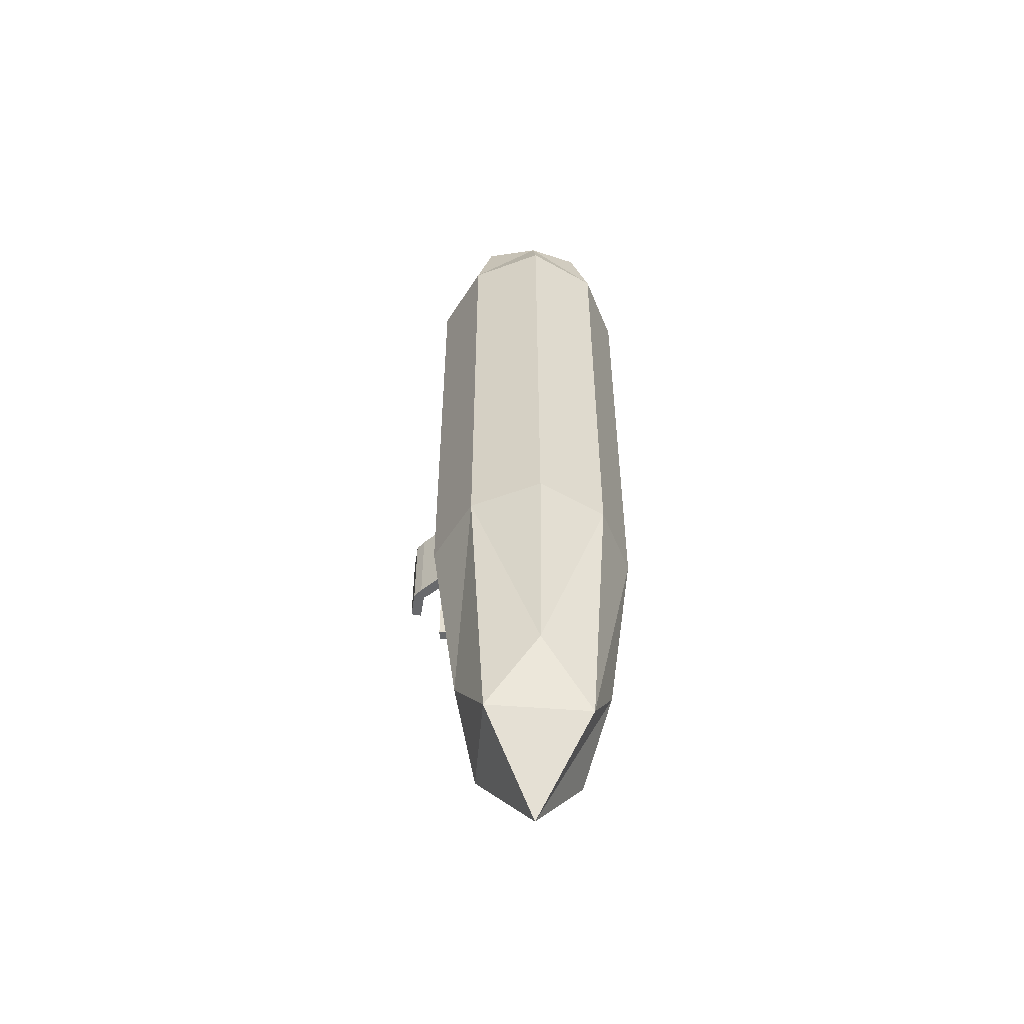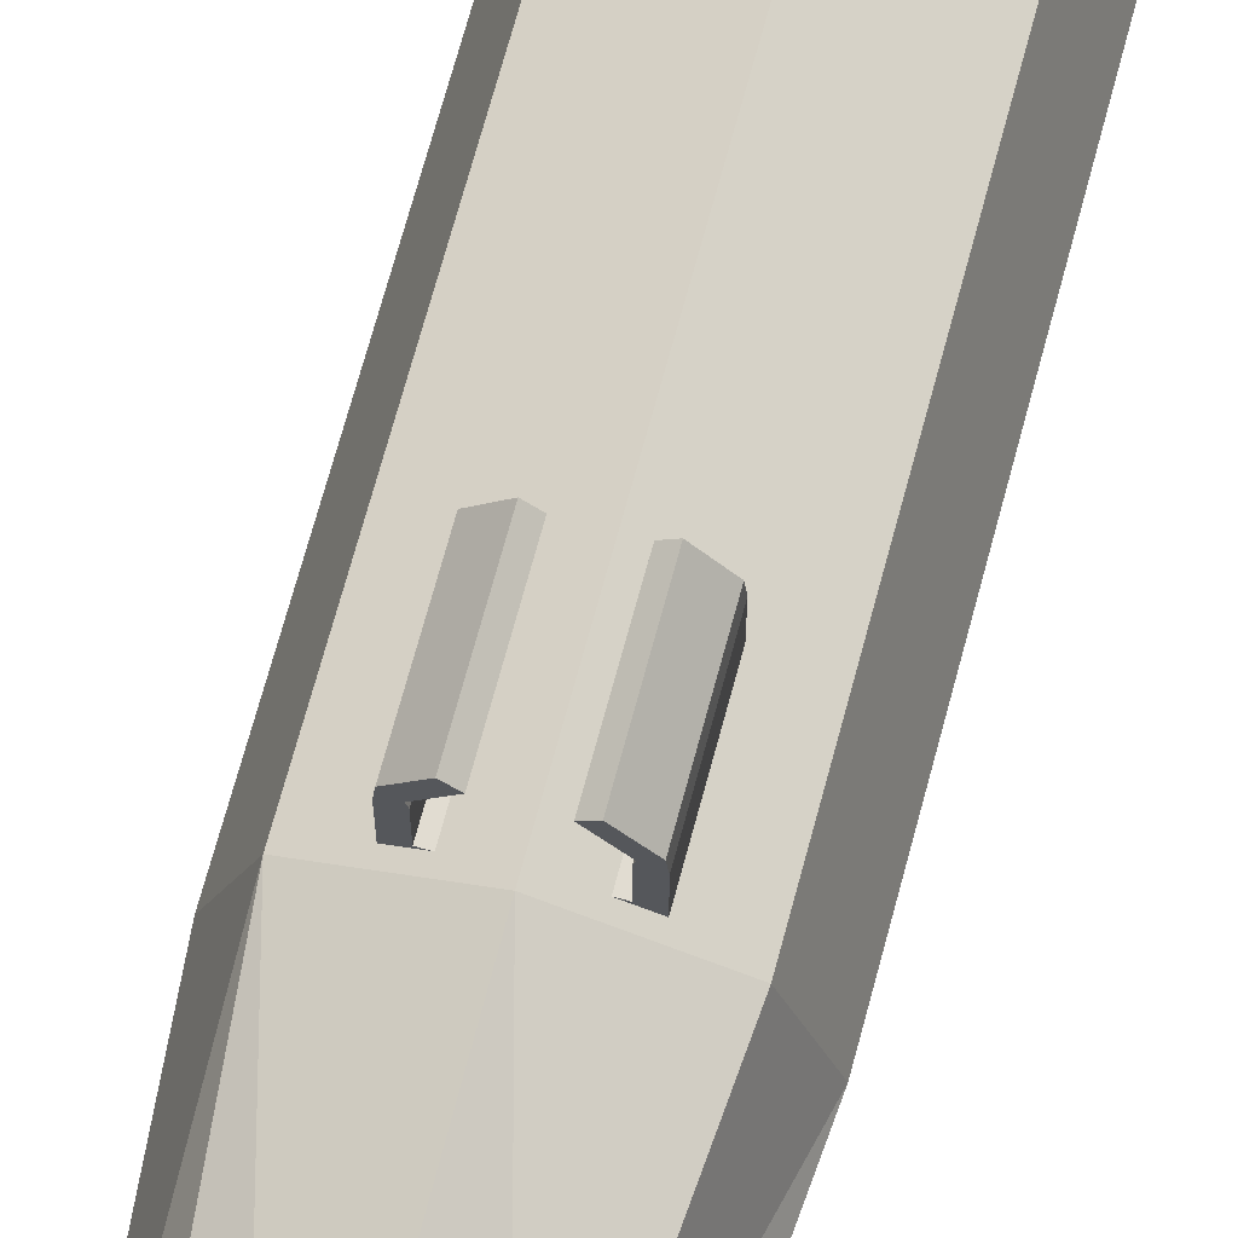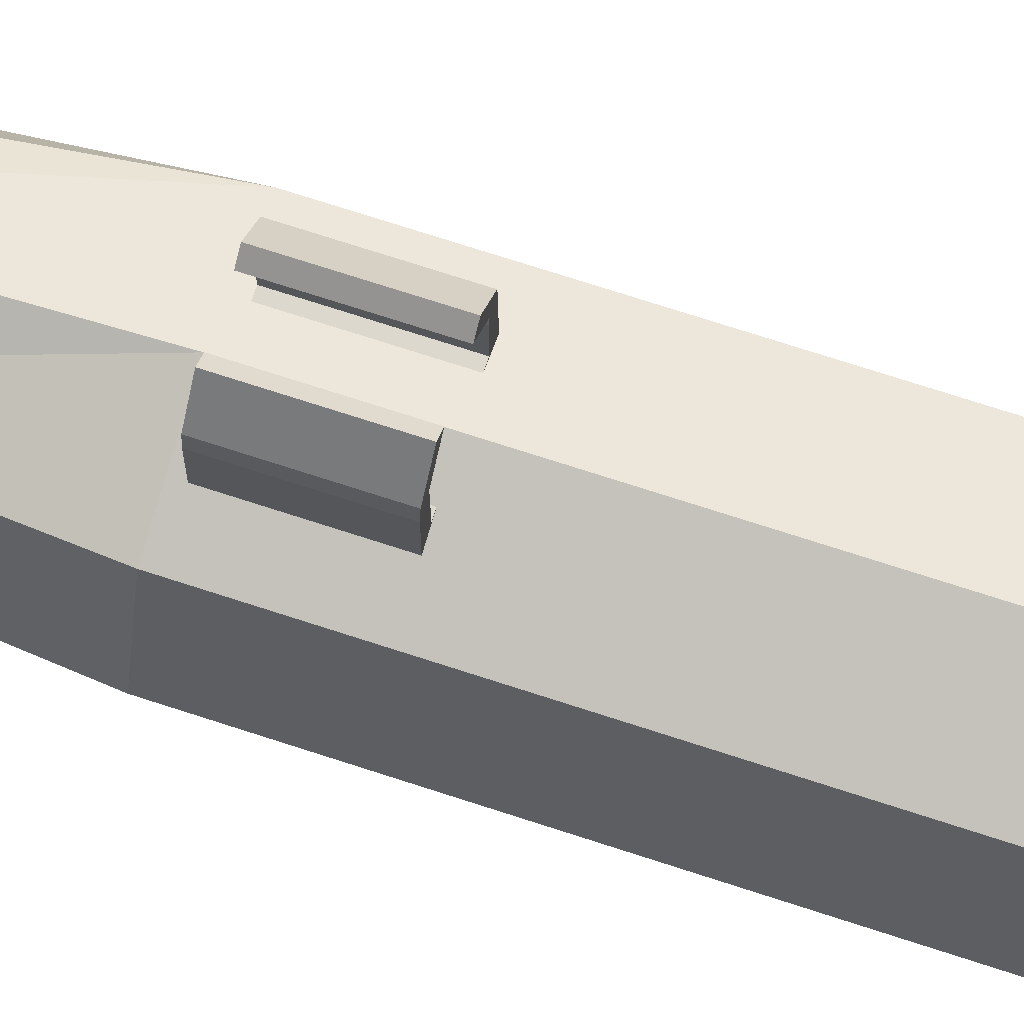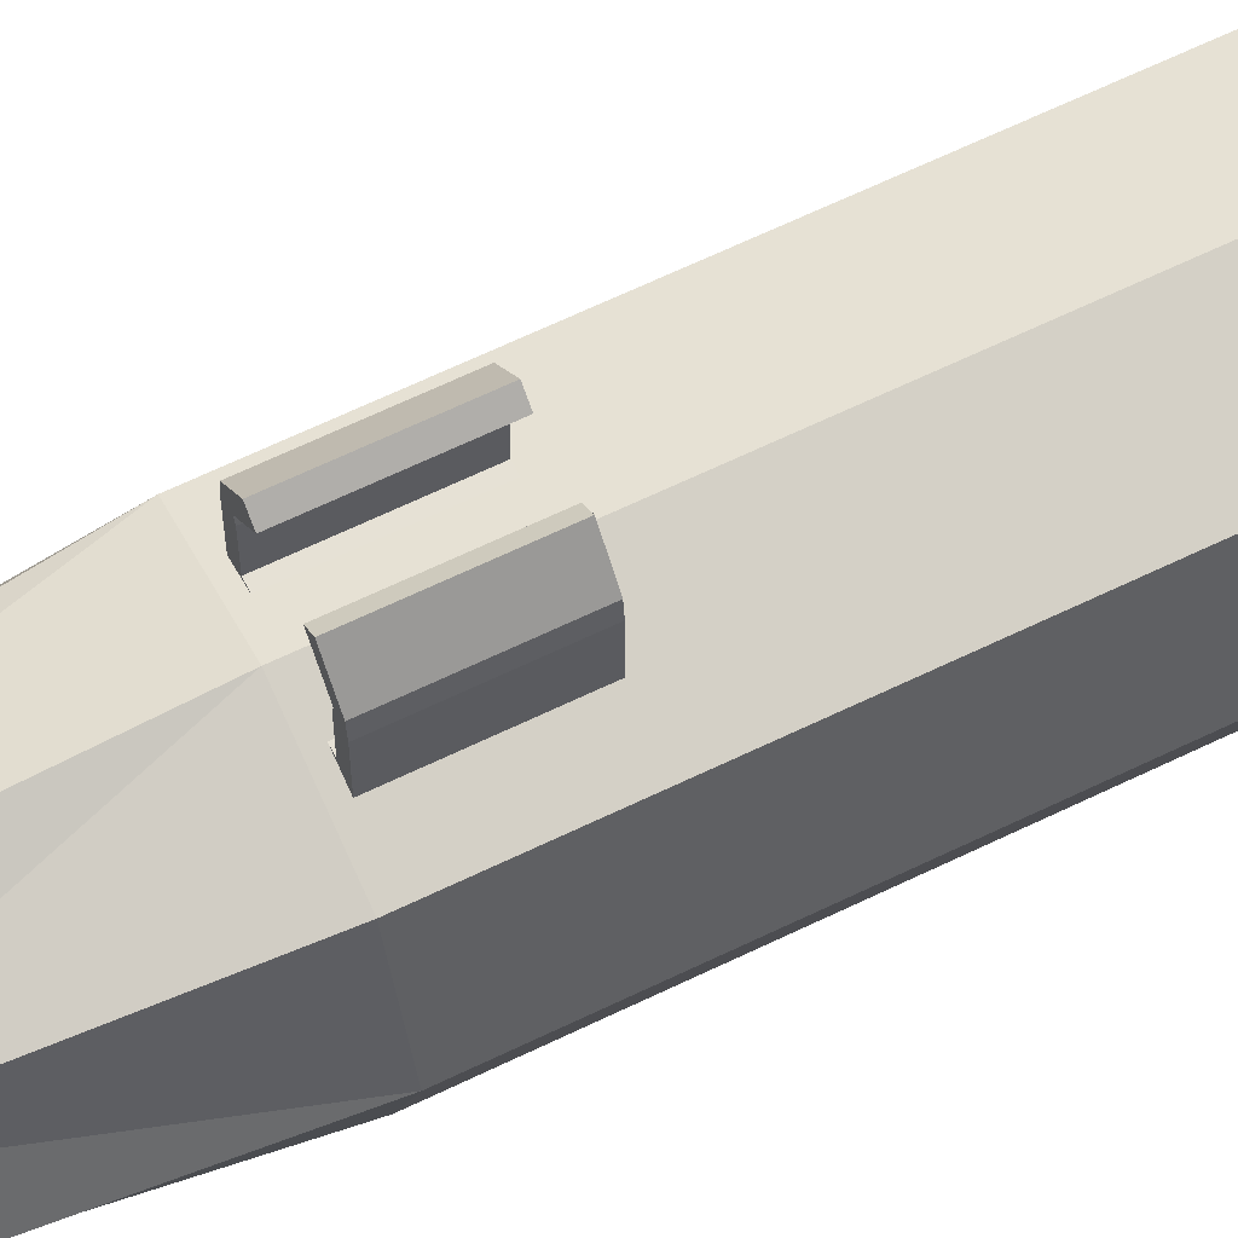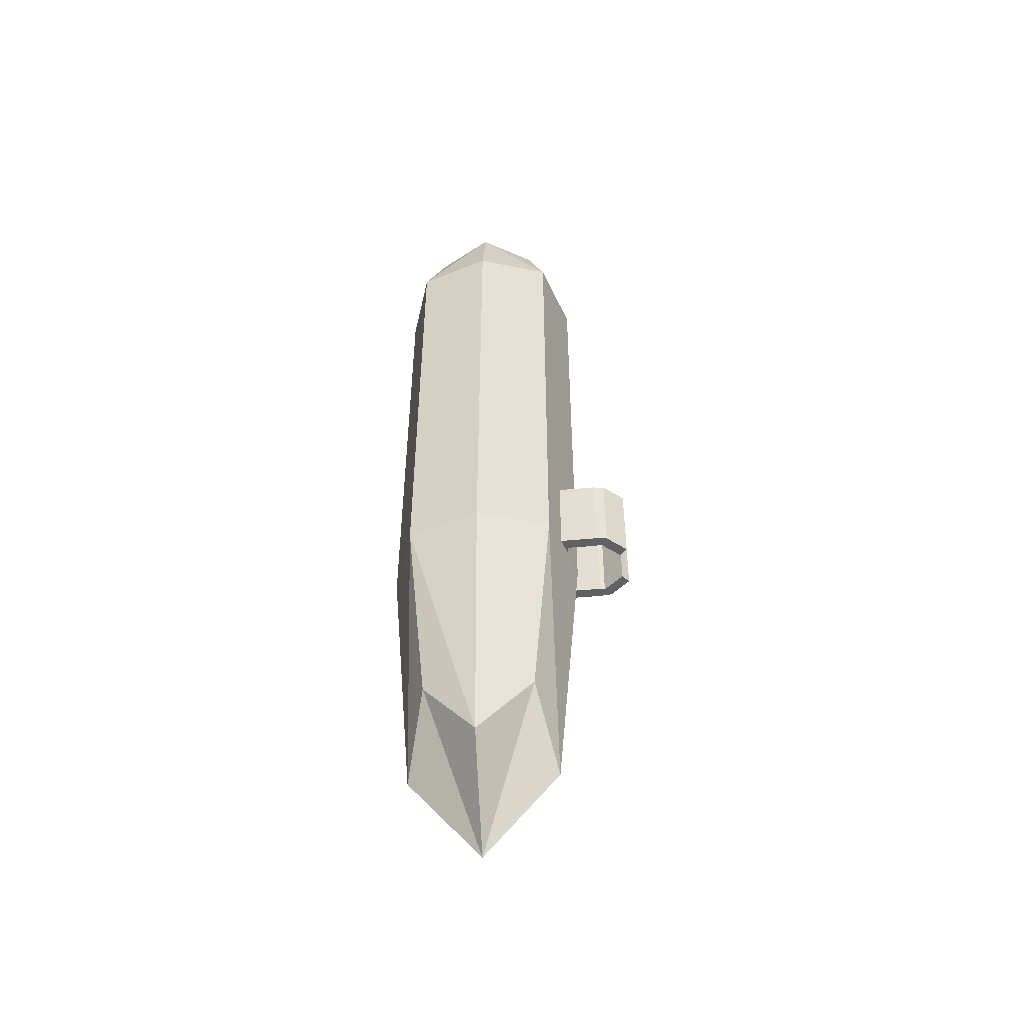
<metadata>
{"format":"obj","ext":"obj","renderer":"f3d","projection":"perspective","resolution":1024,"background":"white","views":[{"elev":-52.8,"azim":130.2,"up":"+Y"},{"elev":69.2,"azim":15.0,"up":"+Z"},{"elev":72.1,"azim":108.1,"up":"+Z"},{"elev":64.2,"azim":63.9,"up":"+Z"},{"elev":-49.4,"azim":-84.3,"up":"+Y"}]}
</metadata>
<code>
v 0.05975 -0.6478 0.1079
v -0.06042 -0.6478 0.1079
v -0.06042 -0.5276 0.1079
v 0.05975 -0.5276 0.1079
v 0.05975 -0.6478 0.1278
v -0.06042 -0.6478 0.1278
v -0.06042 -0.5276 0.1278
v 0.05975 -0.5276 0.1278
v 0.02971 -0.6478 0.1278
v -0.000334 -0.6478 0.1278
v -0.03037 -0.6478 0.1278
v -0.06042 -0.6178 0.1278
v -0.06042 -0.5877 0.1278
v -0.06042 -0.5577 0.1278
v -0.03037 -0.5276 0.1278
v -0.000333 -0.5276 0.1278
v 0.02971 -0.5276 0.1278
v 0.05975 -0.5577 0.1278
v 0.05975 -0.5877 0.1278
v 0.05975 -0.6178 0.1278
v 0.02971 -0.5577 0.1278
v 0.02971 -0.5877 0.1278
v 0.02971 -0.6178 0.1278
v -0.000333 -0.5577 0.1278
v -0.000334 -0.5877 0.1278
v -0.000334 -0.6178 0.1278
v -0.03037 -0.5577 0.1278
v -0.03037 -0.5877 0.1278
v -0.03037 -0.6178 0.1278
v -0.0454 -0.6478 0.1278
v -0.06042 -0.5427 0.1278
v 0.04473 -0.5276 0.1278
v 0.05975 -0.6328 0.1278
v 0.04473 -0.6478 0.1278
v 0.01469 -0.6478 0.1278
v -0.01535 -0.6478 0.1278
v -0.06042 -0.6328 0.1278
v -0.06042 -0.6027 0.1278
v -0.06042 -0.5727 0.1278
v -0.04539 -0.5276 0.1278
v -0.01535 -0.5276 0.1278
v 0.01469 -0.5276 0.1278
v 0.05975 -0.5427 0.1278
v 0.05975 -0.5727 0.1278
v 0.05975 -0.6027 0.1278
v 0.02971 -0.6328 0.1278
v 0.02971 -0.5427 0.1278
v 0.02971 -0.5727 0.1278
v 0.02971 -0.6027 0.1278
v -0.000334 -0.6328 0.1278
v -0.000333 -0.5427 0.1278
v -0.03037 -0.6328 0.1278
v -0.03037 -0.5427 0.1278
v -0.03037 -0.5727 0.1278
v -0.03037 -0.6027 0.1278
v 0.04473 -0.5577 0.1278
v 0.04473 -0.5877 0.1278
v 0.04473 -0.6178 0.1278
v 0.01469 -0.5577 0.1278
v 0.01469 -0.6178 0.1278
v -0.01535 -0.5577 0.1278
v -0.01535 -0.6178 0.1278
v -0.04539 -0.5577 0.1278
v -0.04539 -0.5877 0.1278
v -0.0454 -0.6178 0.1278
v -0.0454 -0.6328 0.1278
v 0.04473 -0.6328 0.1278
v 0.01469 -0.6328 0.1278
v -0.01535 -0.6328 0.1278
v 0.04473 -0.5427 0.1278
v 0.04473 -0.5727 0.1278
v 0.04473 -0.6027 0.1278
v 0.01469 -0.5427 0.1278
v -0.01535 -0.5427 0.1278
v -0.04539 -0.5427 0.1278
v -0.04539 -0.5727 0.1278
v -0.0454 -0.6027 0.1278
v 0.05975 -0.6478 0.1727
v -0.06042 -0.6478 0.1727
v -0.06042 -0.5276 0.1727
v 0.05975 -0.5276 0.1727
v -0.06042 -0.6178 0.1727
v -0.06042 -0.5877 0.1727
v -0.06042 -0.5577 0.1727
v 0.05975 -0.5577 0.1727
v 0.05975 -0.5877 0.1727
v 0.05975 -0.6178 0.1727
v -0.0454 -0.6478 0.1727
v -0.06042 -0.5427 0.1727
v 0.04473 -0.5276 0.1727
v 0.05975 -0.6328 0.1727
v 0.04473 -0.6478 0.1727
v -0.06042 -0.6328 0.1727
v -0.06042 -0.6027 0.1727
v -0.06042 -0.5727 0.1727
v -0.04539 -0.5276 0.1727
v 0.05975 -0.5427 0.1727
v 0.05975 -0.5727 0.1727
v 0.05975 -0.6027 0.1727
v 0.04473 -0.5577 0.1727
v 0.04473 -0.5877 0.1727
v 0.04473 -0.6178 0.1727
v -0.04539 -0.5577 0.1727
v -0.04539 -0.5877 0.1727
v -0.0454 -0.6178 0.1727
v -0.0454 -0.6328 0.1727
v 0.04473 -0.6328 0.1727
v 0.04473 -0.5427 0.1727
v 0.04473 -0.5727 0.1727
v 0.04473 -0.6027 0.1727
v -0.04539 -0.5427 0.1727
v -0.04539 -0.5727 0.1727
v -0.0454 -0.6027 0.1727
v 0.05799 -0.6478 0.1887
v -0.05866 -0.6478 0.1887
v -0.05866 -0.5276 0.1887
v 0.05799 -0.5276 0.1887
v -0.05866 -0.6178 0.1887
v -0.05866 -0.5877 0.1887
v -0.05866 -0.5577 0.1887
v 0.05799 -0.5577 0.1887
v 0.05799 -0.5877 0.1887
v 0.05799 -0.6178 0.1887
v -0.04715 -0.6478 0.1791
v -0.05866 -0.5427 0.1887
v 0.04649 -0.5276 0.1791
v 0.05799 -0.6328 0.1887
v 0.04648 -0.6478 0.1791
v -0.05866 -0.6328 0.1887
v -0.05866 -0.6027 0.1887
v -0.05866 -0.5727 0.1887
v -0.04715 -0.5276 0.1791
v 0.05799 -0.5427 0.1887
v 0.05799 -0.5727 0.1887
v 0.05799 -0.6027 0.1887
v 0.04649 -0.5577 0.1791
v 0.04649 -0.5877 0.1791
v 0.04649 -0.6178 0.1791
v -0.04715 -0.5577 0.1791
v -0.04715 -0.5877 0.1791
v -0.04715 -0.6178 0.1791
v -0.04715 -0.6328 0.1791
v 0.04649 -0.6328 0.1791
v 0.04649 -0.5427 0.1791
v 0.04649 -0.5727 0.1791
v 0.04649 -0.6027 0.1791
v -0.04715 -0.5427 0.1791
v -0.04715 -0.5727 0.1791
v -0.04715 -0.6027 0.1791
v 0.03295 -0.6478 0.2174
v -0.03362 -0.6478 0.2174
v -0.03362 -0.5276 0.2174
v 0.03295 -0.5276 0.2174
v -0.03362 -0.6178 0.2174
v -0.03362 -0.5877 0.2174
v -0.03362 -0.5577 0.2174
v 0.03295 -0.5577 0.2174
v 0.03295 -0.5877 0.2174
v 0.03295 -0.6178 0.2174
v -0.02211 -0.6478 0.2077
v -0.03362 -0.5427 0.2174
v 0.02144 -0.5276 0.2077
v 0.03295 -0.6328 0.2174
v 0.02144 -0.6478 0.2077
v -0.03362 -0.6328 0.2174
v -0.03362 -0.6027 0.2174
v -0.03362 -0.5727 0.2174
v -0.02211 -0.5276 0.2077
v 0.03295 -0.5427 0.2174
v 0.03295 -0.5727 0.2174
v 0.03295 -0.6027 0.2174
v 0.02144 -0.5577 0.2077
v 0.02144 -0.5877 0.2077
v 0.02144 -0.6178 0.2077
v -0.02211 -0.5577 0.2077
v -0.02211 -0.5877 0.2077
v -0.02211 -0.6178 0.2077
v -0.02211 -0.6328 0.2077
v 0.02144 -0.6328 0.2077
v 0.02144 -0.5427 0.2077
v 0.02144 -0.5727 0.2077
v 0.02144 -0.6027 0.2077
v -0.02211 -0.5427 0.2077
v -0.02211 -0.5727 0.2077
v -0.02211 -0.6027 0.2077
v -0.1399 -0.6593 0
v 0 -0.6593 -0.1399
v 0.1399 -0.6593 0
v 0 -0.6593 0.1399
v 0 -1.191 0
v 0 0.1888 0
v -0.1399 0.03051 0
v 0 0.03051 -0.1399
v 0.1399 0.03051 0
v 0 0.03051 0.1399
v -0.1049 0.1492 0
v -0.1049 -0.6593 -0.1049
v -0.1049 -1.058 0
v -0.1049 0.03051 0.1049
v 0 0.1492 -0.1049
v 0.1049 -0.6593 -0.1049
v 0 -1.058 -0.1049
v 0.1049 0.1492 0
v 0.1049 -0.6593 0.1049
v 0.1049 -1.058 0
v 0 0.1492 0.1049
v 0 -1.058 0.1049
v -0.1049 0.03051 -0.1049
v -0.1049 -0.6593 0.1049
v 0.1049 0.03051 -0.1049
v 0.1049 0.03051 0.1049
v -0.1399 -0.2211 0
v 0 -0.2211 -0.1399
v 0.1399 -0.2211 0
v 0 -0.2211 0.1399
v -0.07774 -0.9545 0.07774
v -0.07774 -0.9545 -0.07774
v 0.07774 -0.9545 -0.07774
v 0.07774 -0.9545 0.07774
v -0.07774 0.1185 0.07774
v -0.07774 0.1185 -0.07774
v 0.07774 0.1185 -0.07774
v 0.07774 0.1185 0.07774
v -0.1049 -0.2211 -0.1049
v -0.1049 -0.2211 0.1049
v 0.1049 -0.2211 -0.1049
v 0.1049 -0.2211 0.1049
f 1 6 2
f 6 37 2
f 7 40 3
f 8 43 4
f 1 2 4
f 71 57 109
f 67 46 34
f 68 50 35
f 69 52 11
f 70 47 56
f 71 48 57
f 72 49 58
f 73 51 24
f 59 24 48
f 49 60 23
f 74 53 27
f 61 27 54
f 62 55 29
f 20 45 99
f 7 31 80
f 44 18 85
f 52 66 30
f 29 65 66
f 39 13 95
f 58 67 102
f 75 40 96
f 58 23 67
f 46 68 35
f 23 60 68
f 60 26 68
f 50 69 36
f 26 62 69
f 62 29 52
f 34 5 78
f 30 66 106
f 32 17 70
f 8 32 90
f 18 43 97
f 56 21 71
f 77 64 104
f 13 38 83
f 57 22 72
f 47 73 21
f 17 42 47
f 42 16 51
f 21 59 48
f 22 25 49
f 51 74 24
f 16 41 51
f 41 15 74
f 24 61 25
f 25 28 26
f 53 75 63
f 15 40 75
f 64 76 112
f 54 76 28
f 27 63 54
f 37 6 93
f 55 77 29
f 28 64 55
f 33 20 87
f 97 81 117
f 106 105 141
f 112 103 139
f 92 78 128
f 87 99 123
f 82 93 118
f 109 101 145
f 102 107 138
f 113 104 140
f 95 83 131
f 81 90 126
f 85 97 133
f 110 102 146
f 89 84 125
f 90 108 126
f 98 85 121
f 57 72 101
f 12 37 82
f 65 77 113
f 32 70 90
f 63 75 111
f 67 34 107
f 38 12 94
f 76 63 103
f 14 39 84
f 43 8 81
f 19 44 98
f 66 65 105
f 31 14 89
f 72 58 110
f 40 7 80
f 6 30 79
f 45 19 86
f 70 56 108
f 5 33 91
f 56 71 100
f 133 117 153
f 142 141 177
f 148 139 175
f 128 114 164
f 123 135 171
f 118 129 154
f 145 137 181
f 138 143 174
f 149 140 185
f 131 119 167
f 117 126 153
f 121 133 169
f 146 138 182
f 125 120 161
f 126 144 180
f 134 121 157
f 108 100 144
f 84 95 120
f 80 89 116
f 111 96 132
f 94 82 130
f 105 113 149
f 107 92 143
f 99 86 135
f 91 87 123
f 101 110 137
f 86 98 134
f 78 91 127
f 104 112 148
f 88 106 124
f 96 80 132
f 100 109 136
f 83 94 119
f 79 88 124
f 103 111 147
f 93 79 129
f 178 165 160
f 183 161 156
f 184 167 176
f 185 166 177
f 177 154 178
f 163 179 150
f 159 174 163
f 169 180 172
f 153 162 180
f 170 181 158
f 157 172 170
f 171 182 159
f 158 173 171
f 168 152 161
f 175 156 167
f 176 155 185
f 144 136 172
f 120 131 156
f 116 125 152
f 147 132 168
f 130 118 166
f 141 149 177
f 143 128 179
f 135 122 158
f 127 123 159
f 137 146 173
f 122 134 170
f 114 127 163
f 140 148 176
f 124 142 178
f 132 116 152
f 136 145 172
f 119 130 155
f 115 124 160
f 139 147 183
f 129 115 165
f 186 209 212
f 186 212 197
f 186 197 198
f 186 198 209
f 187 197 213
f 187 213 226
f 187 201 218
f 187 202 197
f 188 201 226
f 188 214 227
f 188 204 219
f 188 205 218
f 189 204 227
f 189 215 209
f 189 209 207
f 189 207 219
f 190 207 216
f 190 198 217
f 190 202 205
f 190 205 207
f 191 206 223
f 191 203 222
f 191 200 196
f 191 196 206
f 192 199 196
f 192 196 208
f 192 208 212
f 192 212 199
f 193 208 200
f 193 200 222
f 193 210 226
f 193 213 208
f 194 210 222
f 194 203 223
f 194 211 227
f 194 214 226
f 195 211 223
f 195 206 199
f 195 199 215
f 195 215 227
f 5 34 1
f 34 9 1
f 9 35 1
f 35 10 1
f 10 36 1
f 36 11 1
f 11 30 1
f 30 6 1
f 3 31 7
f 37 12 2
f 12 38 2
f 2 38 3
f 38 13 3
f 13 39 3
f 39 14 3
f 14 31 3
f 40 15 3
f 15 41 3
f 41 16 3
f 16 42 3
f 42 17 3
f 17 32 3
f 32 8 4
f 3 32 4
f 43 18 4
f 18 44 4
f 44 19 4
f 19 45 4
f 45 20 4
f 20 33 4
f 33 5 1
f 4 33 1
f 2 3 4
f 57 101 109
f 46 9 34
f 50 10 35
f 36 69 11
f 47 21 56
f 48 22 57
f 49 23 58
f 59 73 24
f 24 25 48
f 25 22 48
f 61 74 27
f 87 20 99
f 31 89 80
f 98 44 85
f 11 52 30
f 52 29 66
f 13 83 95
f 67 107 102
f 111 75 96
f 23 46 67
f 9 46 35
f 46 23 68
f 26 50 68
f 10 50 36
f 50 26 69
f 69 62 52
f 92 34 78
f 88 30 106
f 17 47 70
f 81 8 90
f 85 18 97
f 21 48 71
f 113 77 104
f 38 94 83
f 22 49 72
f 73 59 21
f 42 73 47
f 73 42 51
f 25 26 60
f 49 25 60
f 74 61 24
f 41 74 51
f 15 53 74
f 61 54 28
f 25 61 28
f 28 55 62
f 26 28 62
f 27 53 63
f 53 15 75
f 104 64 112
f 76 64 28
f 63 76 54
f 6 79 93
f 77 65 29
f 64 77 55
f 91 33 87
f 133 97 117
f 142 106 141
f 148 112 139
f 78 114 128
f 99 135 123
f 93 129 118
f 101 137 145
f 107 143 138
f 149 113 140
f 83 119 131
f 117 81 126
f 121 85 133
f 102 138 146
f 84 120 125
f 108 144 126
f 134 98 121
f 72 110 101
f 37 93 82
f 105 65 113
f 70 108 90
f 103 63 111
f 34 92 107
f 12 82 94
f 112 76 103
f 39 95 84
f 97 43 81
f 86 19 98
f 106 66 105
f 14 84 89
f 58 102 110
f 96 40 80
f 30 88 79
f 99 45 86
f 56 100 108
f 78 5 91
f 71 109 100
f 169 133 153
f 178 142 177
f 184 148 175
f 114 150 164
f 159 123 171
f 129 165 154
f 137 173 181
f 143 179 174
f 140 176 185
f 119 155 167
f 126 162 153
f 157 121 169
f 138 174 182
f 120 156 161
f 162 126 180
f 170 134 157
f 100 136 144
f 95 131 120
f 89 125 116
f 147 111 132
f 82 118 130
f 141 105 149
f 92 128 143
f 86 122 135
f 127 91 123
f 110 146 137
f 122 86 134
f 114 78 127
f 140 104 148
f 106 142 124
f 80 116 132
f 109 145 136
f 94 130 119
f 115 79 124
f 139 103 147
f 79 115 129
f 165 151 160
f 175 183 156
f 167 155 176
f 166 154 177
f 154 165 178
f 179 164 150
f 174 179 163
f 157 169 172
f 169 153 180
f 181 173 158
f 172 181 170
f 182 174 159
f 173 182 171
f 183 168 161
f 184 175 167
f 155 166 185
f 180 144 172
f 131 167 156
f 125 161 152
f 183 147 168
f 118 154 166
f 149 185 177
f 128 164 179
f 171 135 158
f 163 127 159
f 146 182 173
f 158 122 170
f 150 114 163
f 148 184 176
f 160 124 178
f 168 132 152
f 145 181 172
f 130 166 155
f 151 115 160
f 175 139 183
f 115 151 165
f 209 225 212
f 212 224 197
f 197 217 198
f 198 216 209
f 197 224 213
f 201 187 226
f 202 187 218
f 202 217 197
f 214 188 226
f 204 188 227
f 205 188 219
f 201 188 218
f 215 189 227
f 215 225 209
f 209 216 207
f 204 189 219
f 198 190 216
f 202 190 217
f 202 218 205
f 205 219 207
f 203 191 223
f 200 191 222
f 200 221 196
f 196 220 206
f 199 220 196
f 196 221 208
f 208 224 212
f 212 225 199
f 208 221 200
f 210 193 222
f 213 193 226
f 213 224 208
f 203 194 222
f 211 194 223
f 214 194 227
f 210 194 226
f 206 195 223
f 206 220 199
f 199 225 215
f 211 195 227

</code>
